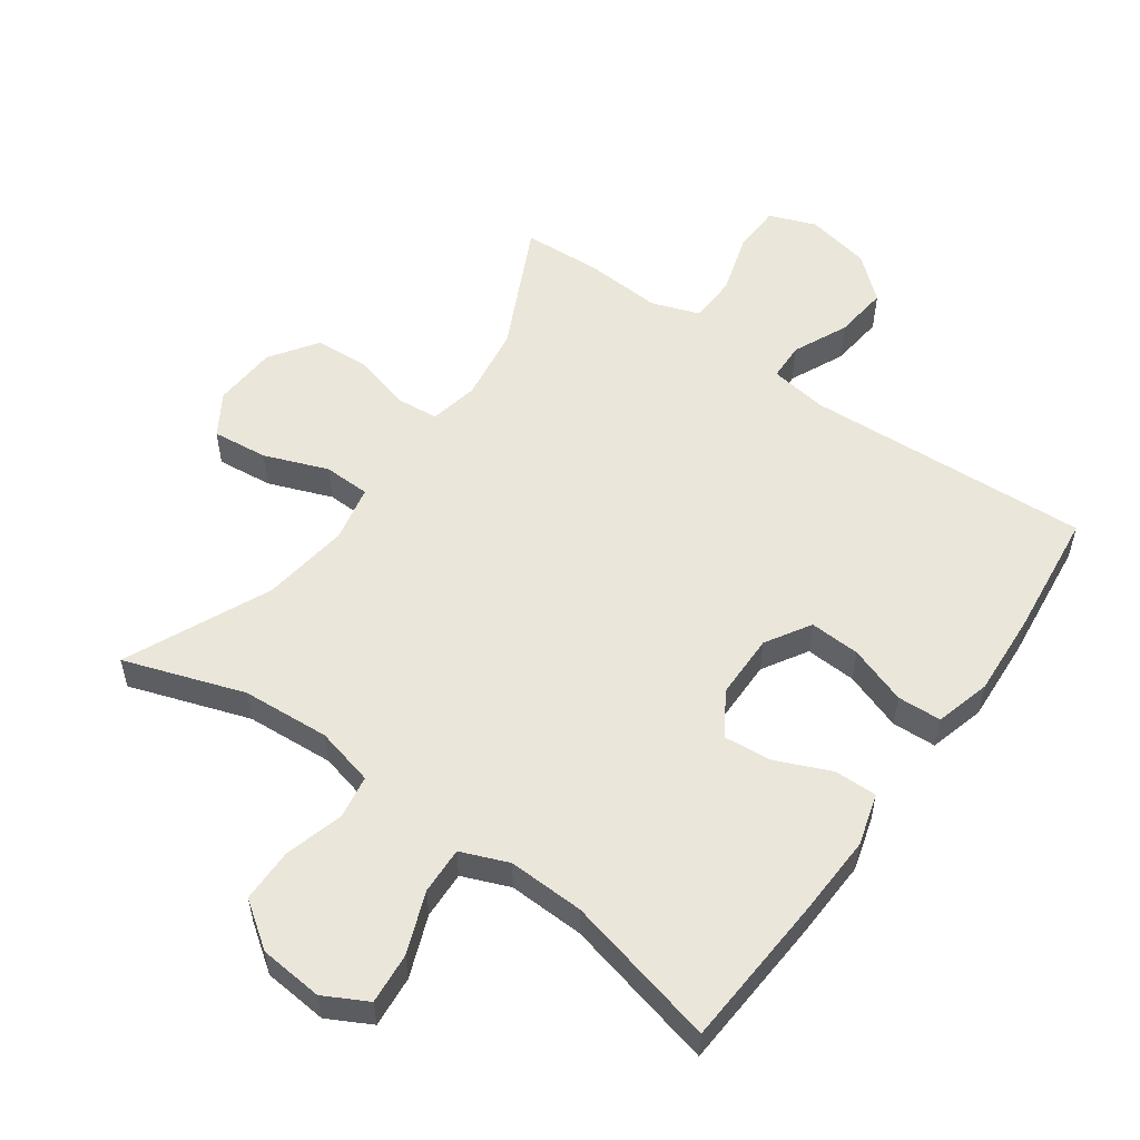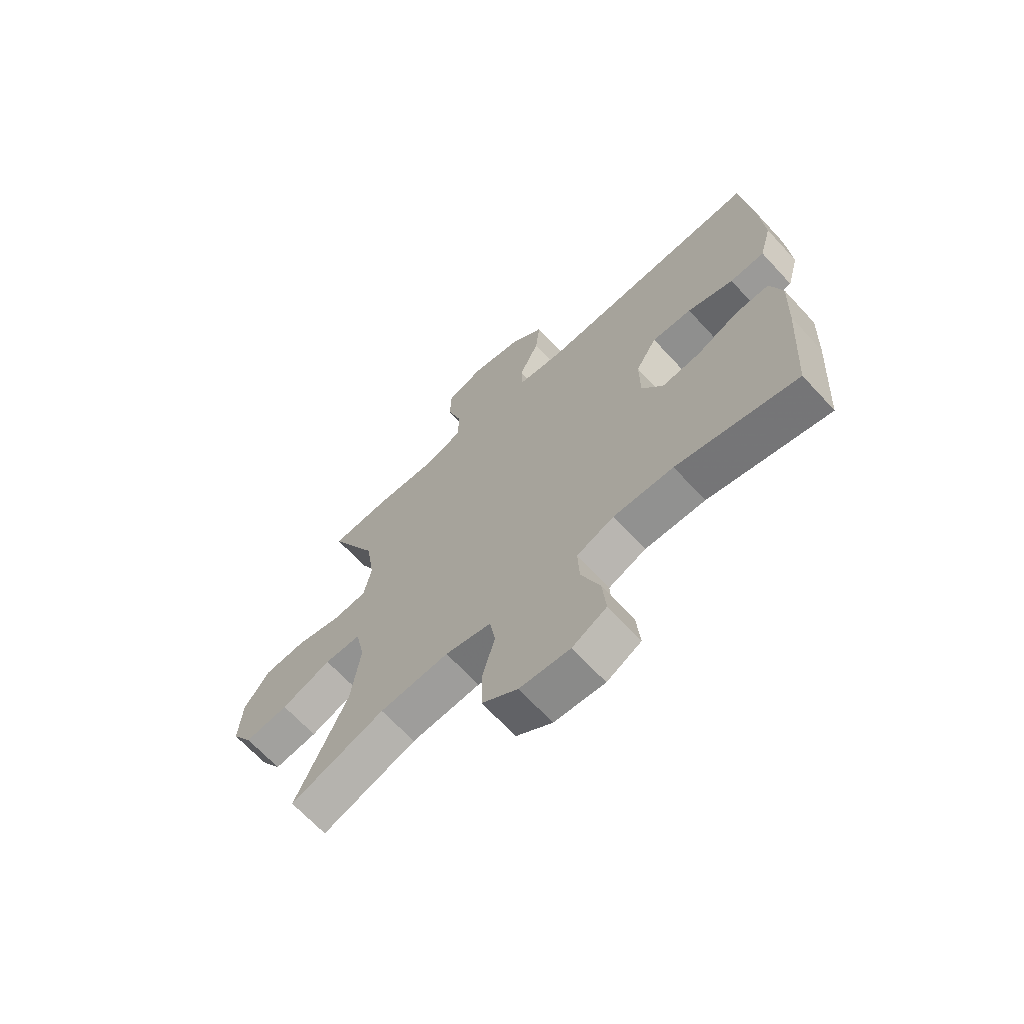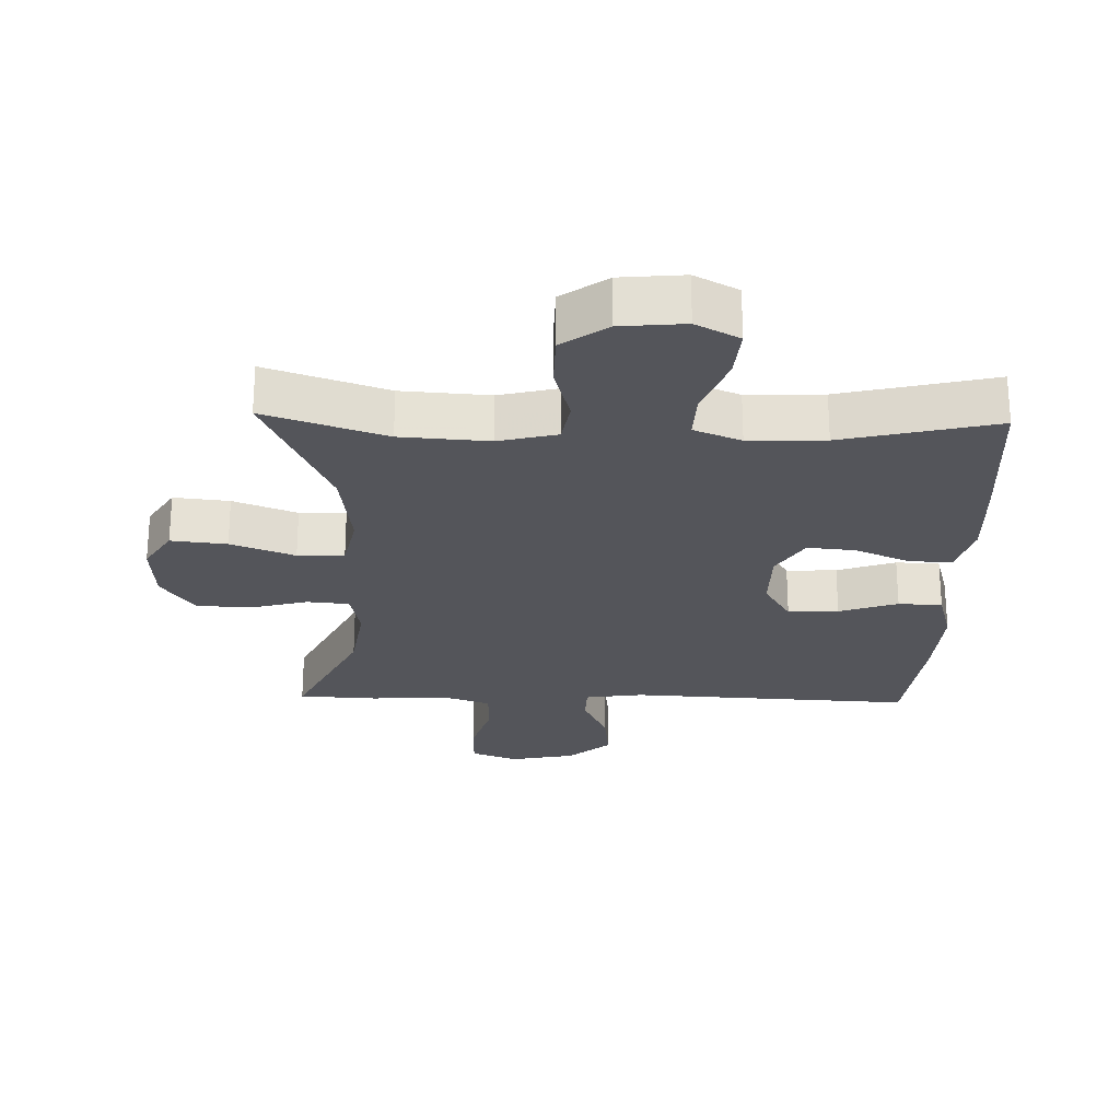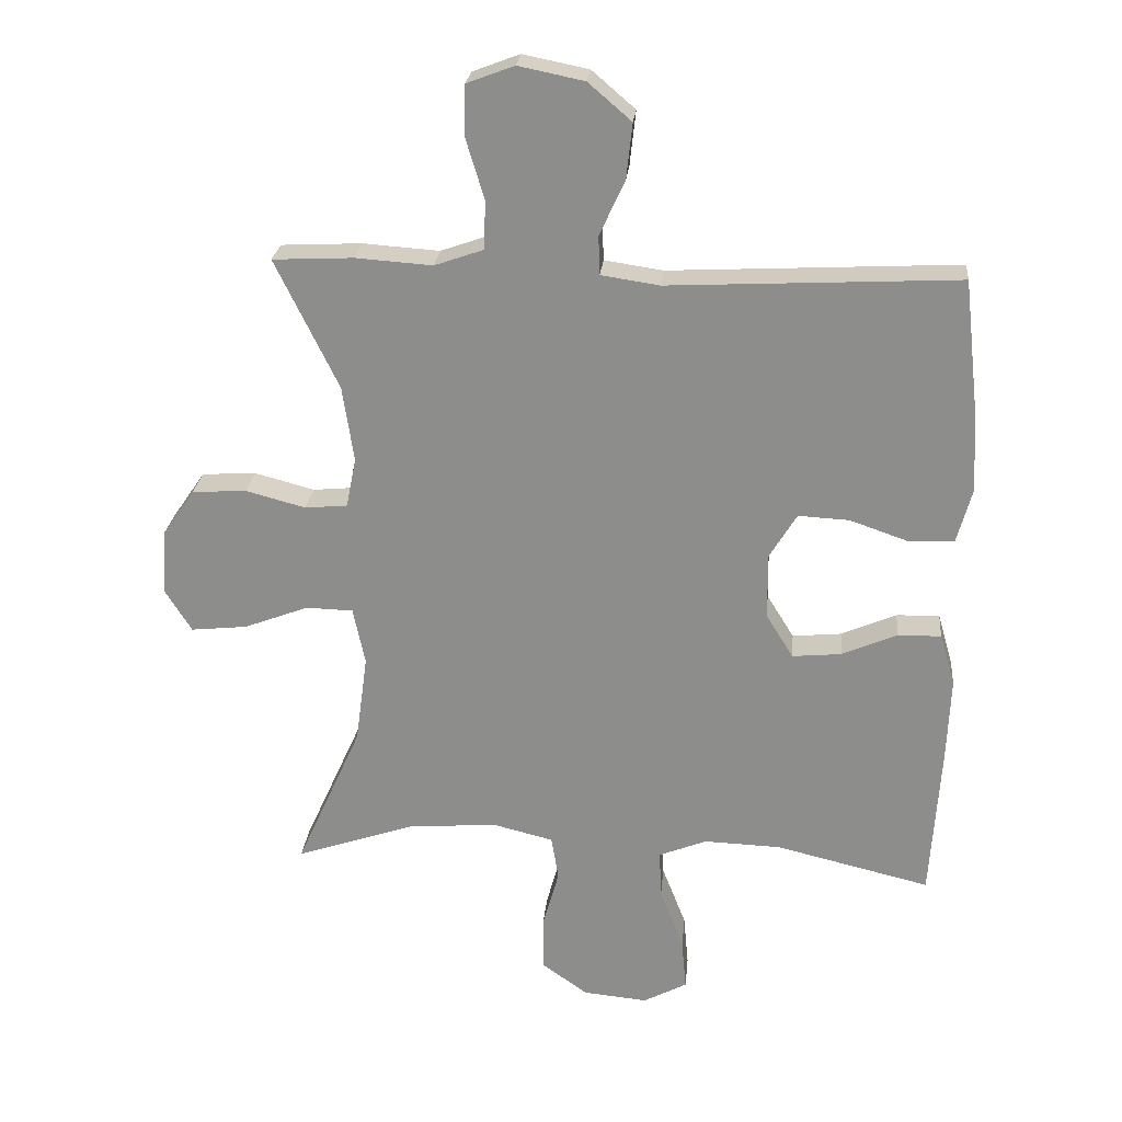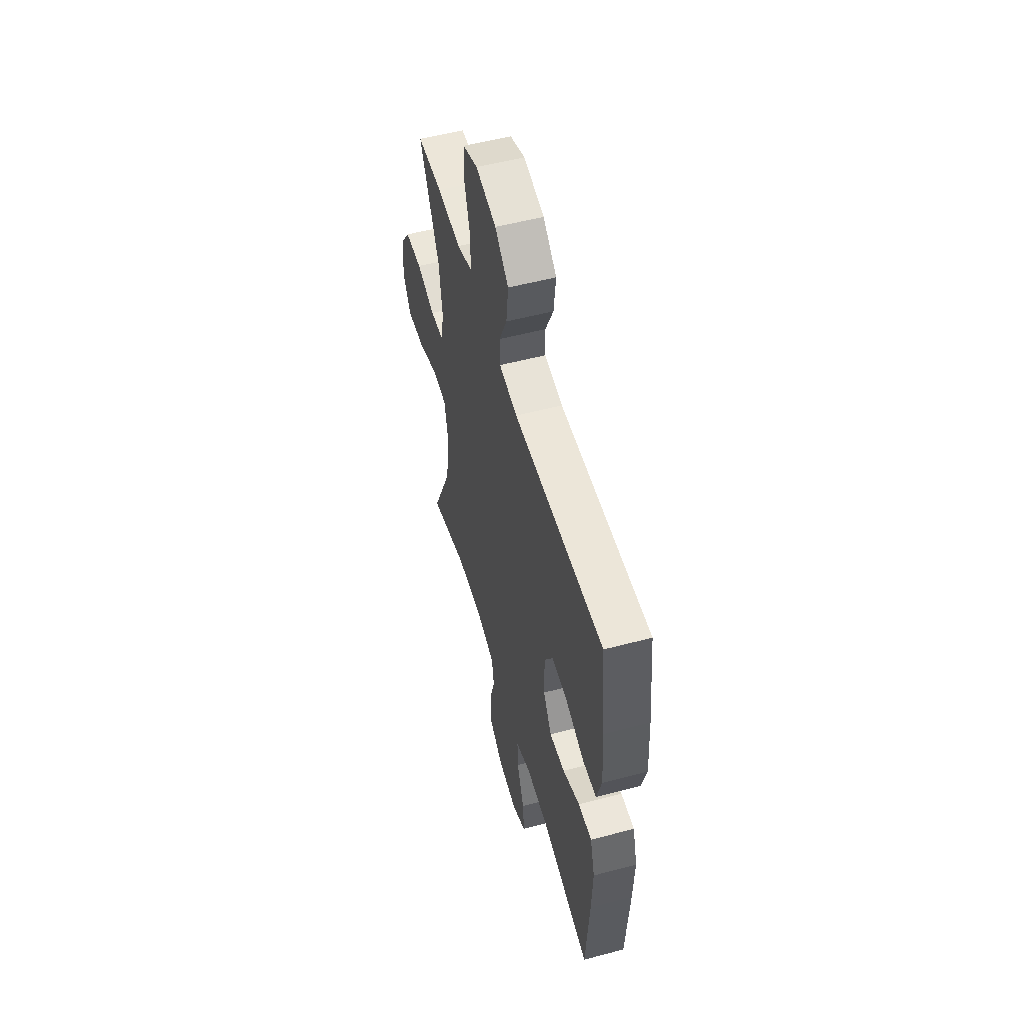
<metadata>
{"format":"obj","ext":"obj","renderer":"f3d","projection":"perspective","resolution":1024,"background":"white","views":[{"elev":54.8,"azim":-144.5,"up":"+Y"},{"elev":-67.5,"azim":-137.2,"up":"+Z"},{"elev":-24.9,"azim":178.4,"up":"+Y"},{"elev":24.6,"azim":-174.6,"up":"+Z"},{"elev":54.5,"azim":-105.7,"up":"+Z"}]}
</metadata>
<code>
v -0.5 0.07 0.5
v -0.065 0.07 0.478
v 0.023 0.07 0.491
v 0.025 0.07 0.549
v -0.013 0.07 0.632
v -0.022 0.07 0.715
v 0.043 0.07 0.771
v 0.142 0.07 0.791
v 0.213 0.07 0.764
v 0.215 0.07 0.689
v 0.187 0.07 0.597
v 0.189 0.07 0.524
v 0.263 0.07 0.498
v 0.378 0.07 0.506
v 0.5 0.07 0.5
v 0.405 0.07 0.305
v 0.388 0.07 0.191
v 0.403 0.07 0.116
v 0.467 0.07 0.11
v 0.557 0.07 0.134
v 0.639 0.07 0.129
v 0.688 0.07 0.058
v 0.694 0.07 -0.04
v 0.654 0.07 -0.104
v 0.569 0.07 -0.095
v 0.472 0.07 -0.058
v 0.401 0.07 -0.06
v 0.383 0.07 -0.146
v 0.401 0.07 -0.28
v 0.5 0.07 -0.5
v 0.317 0.07 -0.438
v 0.183 0.07 -0.429
v 0.094 0.07 -0.451
v 0.083 0.07 -0.517
v 0.108 0.07 -0.607
v 0.107 0.07 -0.689
v 0.038 0.07 -0.738
v -0.059 0.07 -0.747
v -0.125 0.07 -0.712
v -0.118 0.07 -0.634
v -0.082 0.07 -0.541
v -0.079 0.07 -0.469
v -0.151 0.07 -0.44
v -0.267 0.07 -0.444
v -0.5 0.07 -0.5
v -0.515 0.07 -0.266
v -0.52 0.07 -0.141
v -0.497 0.07 -0.062
v -0.432 0.07 -0.063
v -0.349 0.07 -0.099
v -0.275 0.07 -0.106
v -0.234 0.07 -0.04
v -0.233 0.07 0.059
v -0.274 0.07 0.127
v -0.351 0.07 0.123
v -0.44 0.07 0.092
v -0.507 0.07 0.095
v -0.53 0.07 0.179
v -0.522 0.07 0.308
v -0.5 0 0.5
v -0.065 0 0.478
v 0.023 0 0.491
v 0.025 0 0.549
v -0.013 0 0.632
v -0.022 0 0.715
v 0.043 0 0.771
v 0.142 0 0.791
v 0.213 0 0.764
v 0.215 0 0.689
v 0.187 0 0.597
v 0.189 0 0.524
v 0.263 0 0.498
v 0.378 0 0.506
v 0.5 0 0.5
v 0.405 0 0.305
v 0.388 0 0.191
v 0.403 0 0.116
v 0.467 0 0.11
v 0.557 0 0.134
v 0.639 0 0.129
v 0.688 0 0.058
v 0.694 0 -0.04
v 0.654 0 -0.104
v 0.569 0 -0.095
v 0.472 0 -0.058
v 0.401 0 -0.06
v 0.383 0 -0.146
v 0.401 0 -0.28
v 0.5 0 -0.5
v 0.317 0 -0.438
v 0.183 0 -0.429
v 0.094 0 -0.451
v 0.083 0 -0.517
v 0.108 0 -0.607
v 0.107 0 -0.689
v 0.038 0 -0.738
v -0.059 0 -0.747
v -0.125 0 -0.712
v -0.118 0 -0.634
v -0.082 0 -0.541
v -0.079 0 -0.469
v -0.151 0 -0.44
v -0.267 0 -0.444
v -0.5 0 -0.5
v -0.515 0 -0.266
v -0.52 0 -0.141
v -0.497 0 -0.062
v -0.432 0 -0.063
v -0.349 0 -0.099
v -0.275 0 -0.106
v -0.234 0 -0.04
v -0.233 0 0.059
v -0.274 0 0.127
v -0.351 0 0.123
v -0.44 0 0.092
v -0.507 0 0.095
v -0.53 0 0.179
v -0.522 0 0.308
f 58 59 1 2
f 55 56 57 58
f 54 55 58 2
f 53 54 2 3
f 52 53 3
f 47 48 49 50
f 47 50 51
f 44 45 46 47
f 43 44 47 51
f 42 43 51 52
f 38 39 40 41
f 38 41 42
f 37 38 42
f 34 35 36 37
f 33 34 37 42
f 32 33 42 52
f 29 30 31
f 28 29 31 32
f 27 28 32 52
f 23 24 25 26
f 19 20 21 22
f 18 19 22 23
f 13 14 15 16
f 12 13 16 17
f 8 9 10 11
f 8 11 12
f 7 8 12
f 4 5 6 7
f 3 4 7 12
f 18 23 26 27
f 17 18 27 52
f 3 12 17 52
f 61 60 118 117
f 117 116 115 114
f 61 117 114 113
f 62 61 113 112
f 62 112 111
f 109 108 107 106
f 110 109 106
f 106 105 104 103
f 110 106 103 102
f 111 110 102 101
f 100 99 98 97
f 101 100 97
f 101 97 96
f 96 95 94 93
f 101 96 93 92
f 111 101 92 91
f 90 89 88
f 91 90 88 87
f 111 91 87 86
f 85 84 83 82
f 81 80 79 78
f 82 81 78 77
f 75 74 73 72
f 76 75 72 71
f 70 69 68 67
f 71 70 67
f 71 67 66
f 66 65 64 63
f 71 66 63 62
f 86 85 82 77
f 111 86 77 76
f 111 76 71 62
f 1 60 61 2
f 2 61 62 3
f 3 62 63 4
f 4 63 64 5
f 5 64 65 6
f 6 65 66 7
f 7 66 67 8
f 8 67 68 9
f 9 68 69 10
f 10 69 70 11
f 11 70 71 12
f 12 71 72 13
f 13 72 73 14
f 14 73 74 15
f 15 74 75 16
f 16 75 76 17
f 17 76 77 18
f 18 77 78 19
f 19 78 79 20
f 20 79 80 21
f 21 80 81 22
f 22 81 82 23
f 23 82 83 24
f 24 83 84 25
f 25 84 85 26
f 26 85 86 27
f 27 86 87 28
f 28 87 88 29
f 29 88 89 30
f 30 89 90 31
f 31 90 91 32
f 32 91 92 33
f 33 92 93 34
f 34 93 94 35
f 35 94 95 36
f 36 95 96 37
f 37 96 97 38
f 38 97 98 39
f 39 98 99 40
f 40 99 100 41
f 41 100 101 42
f 42 101 102 43
f 43 102 103 44
f 44 103 104 45
f 45 104 105 46
f 46 105 106 47
f 47 106 107 48
f 48 107 108 49
f 49 108 109 50
f 50 109 110 51
f 51 110 111 52
f 52 111 112 53
f 53 112 113 54
f 54 113 114 55
f 55 114 115 56
f 56 115 116 57
f 57 116 117 58
f 58 117 118 59
f 59 118 60 1

</code>
